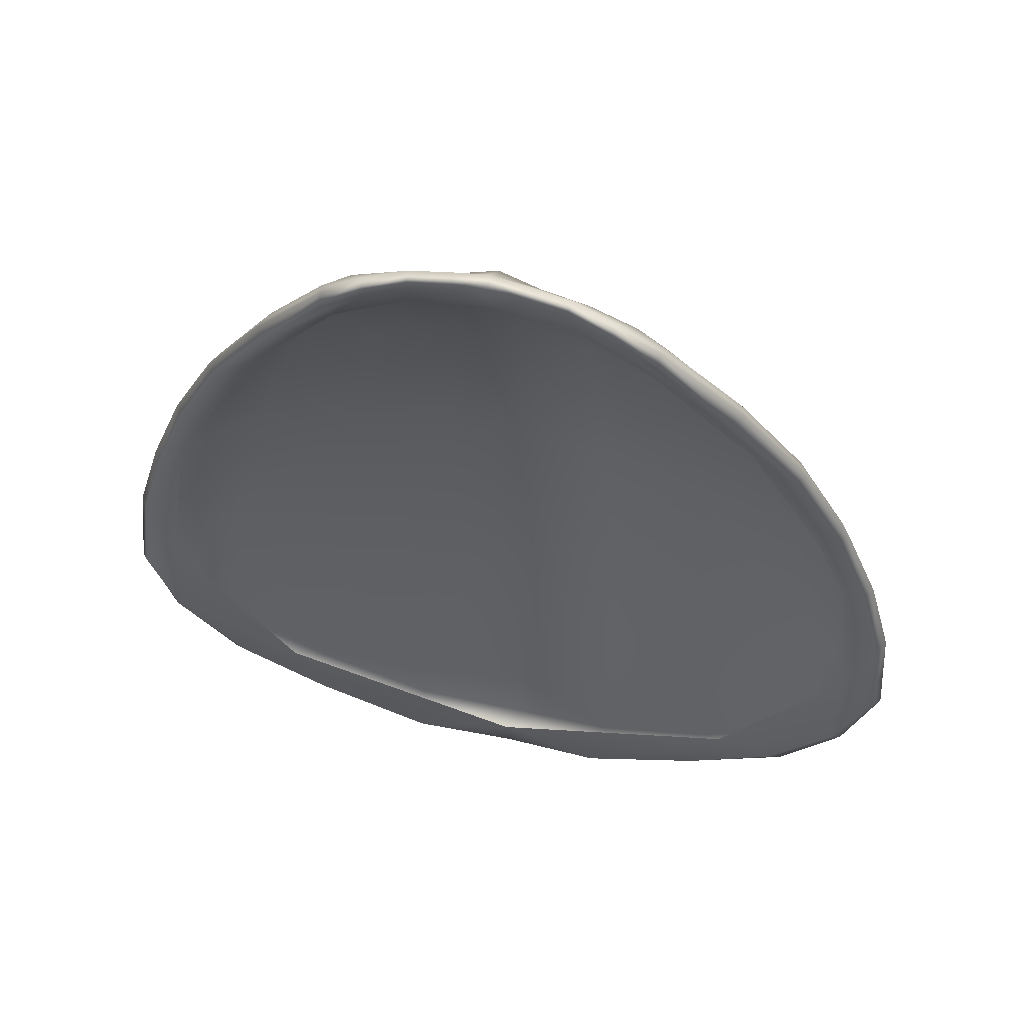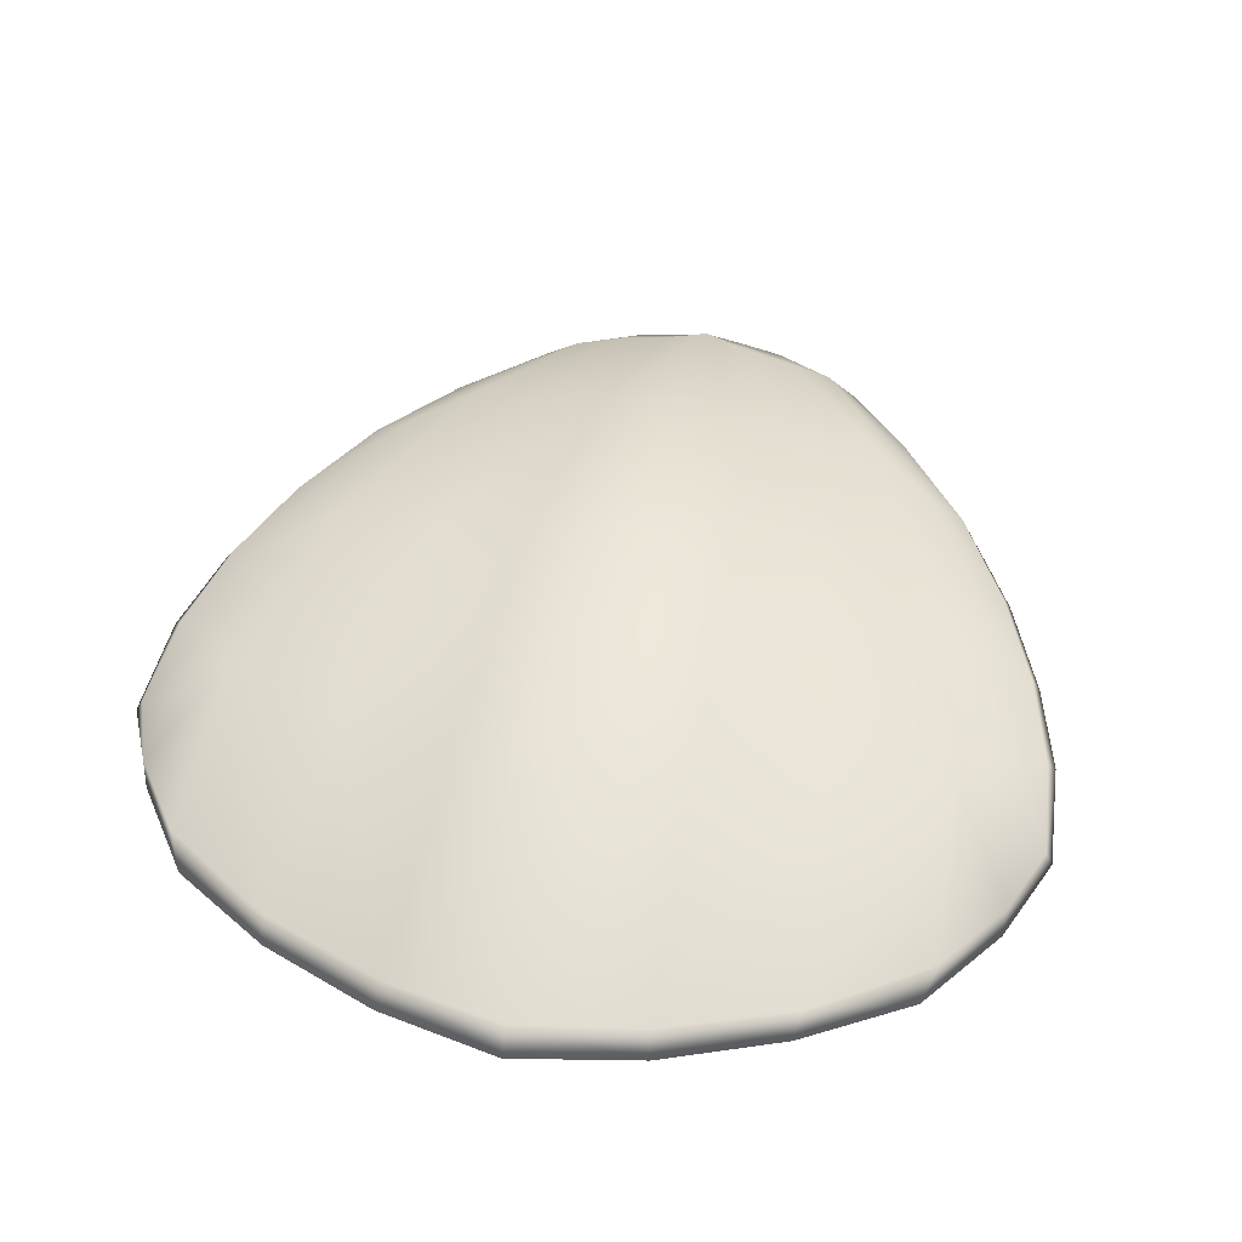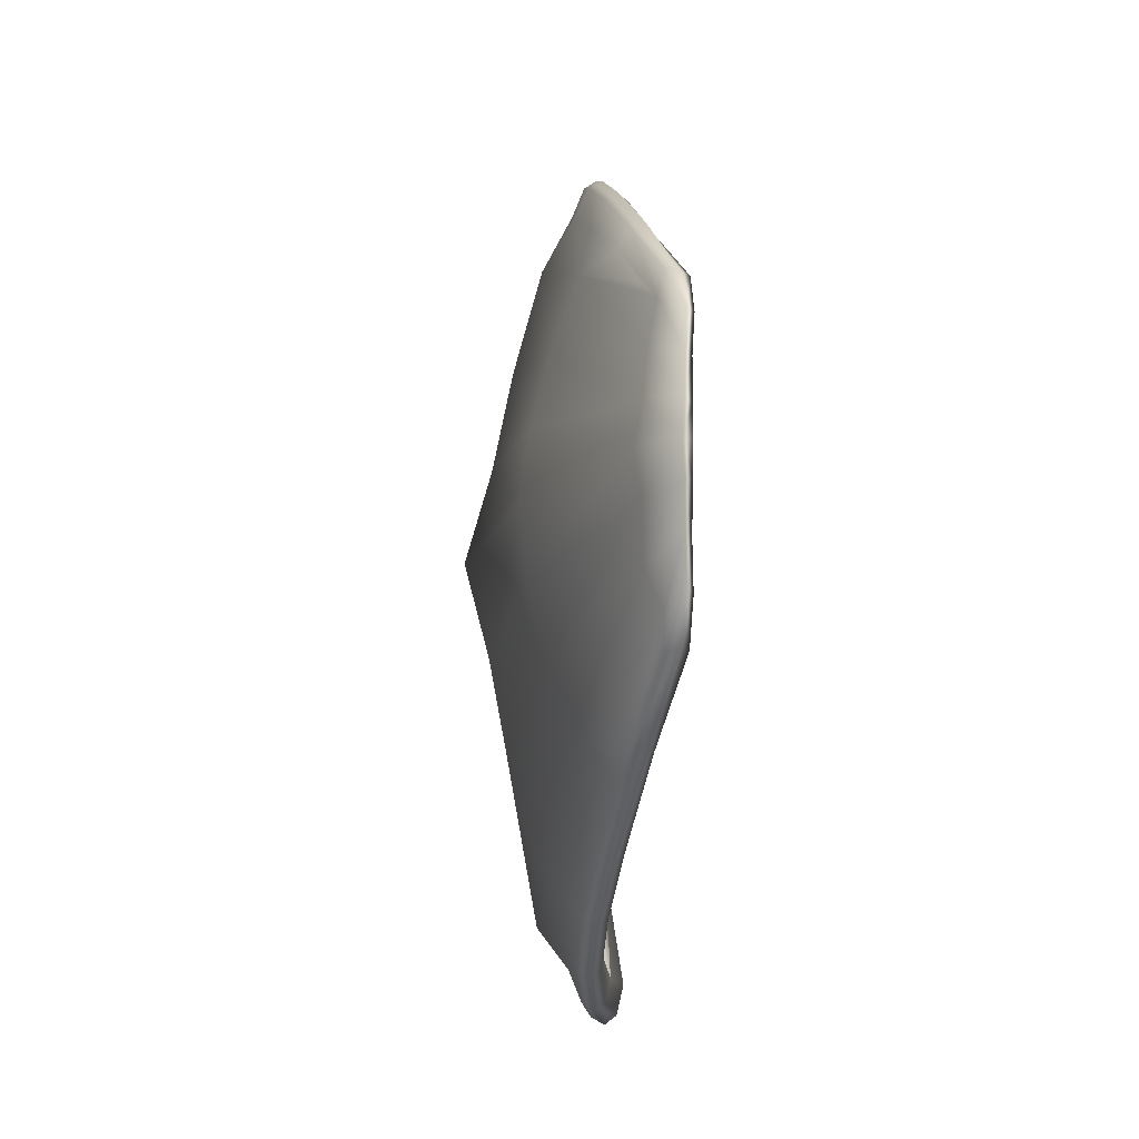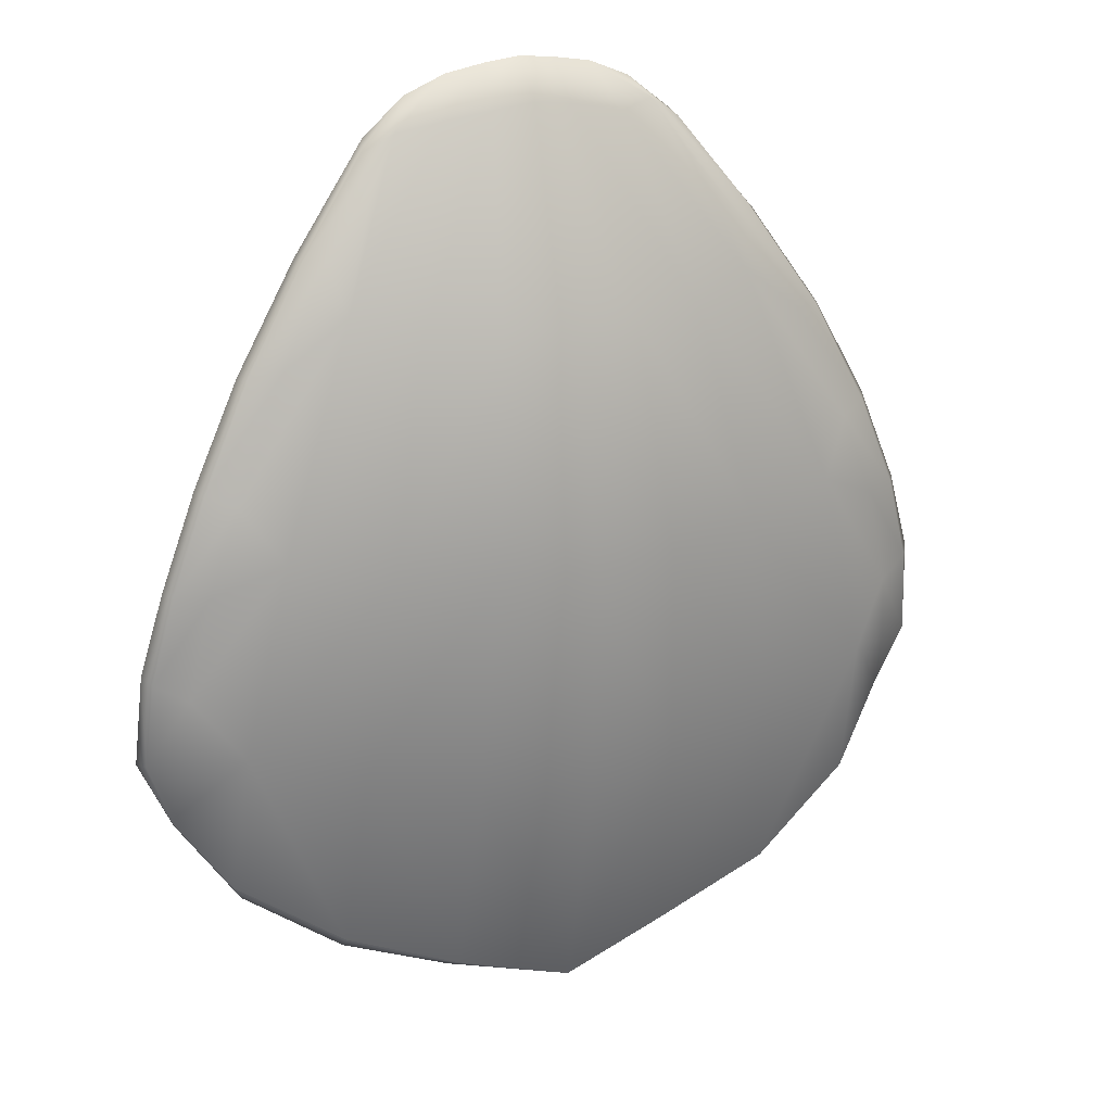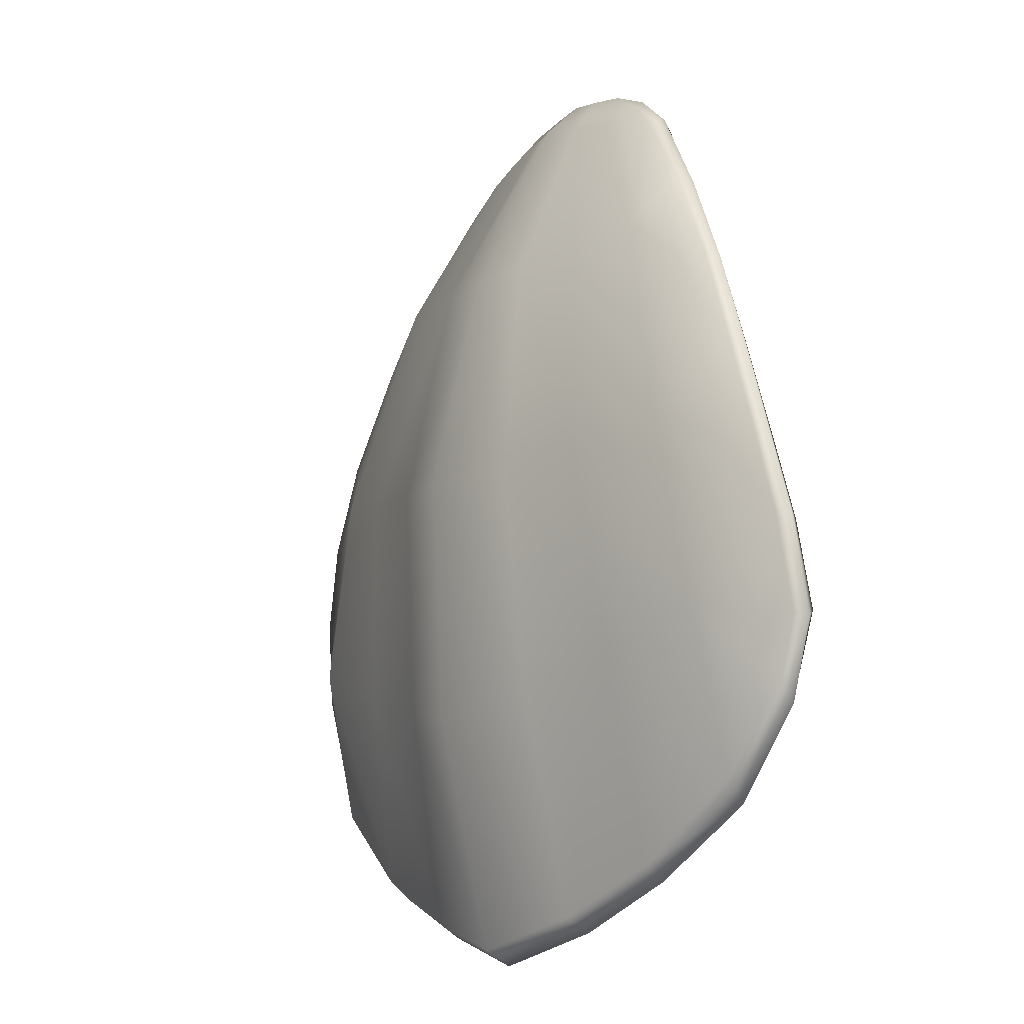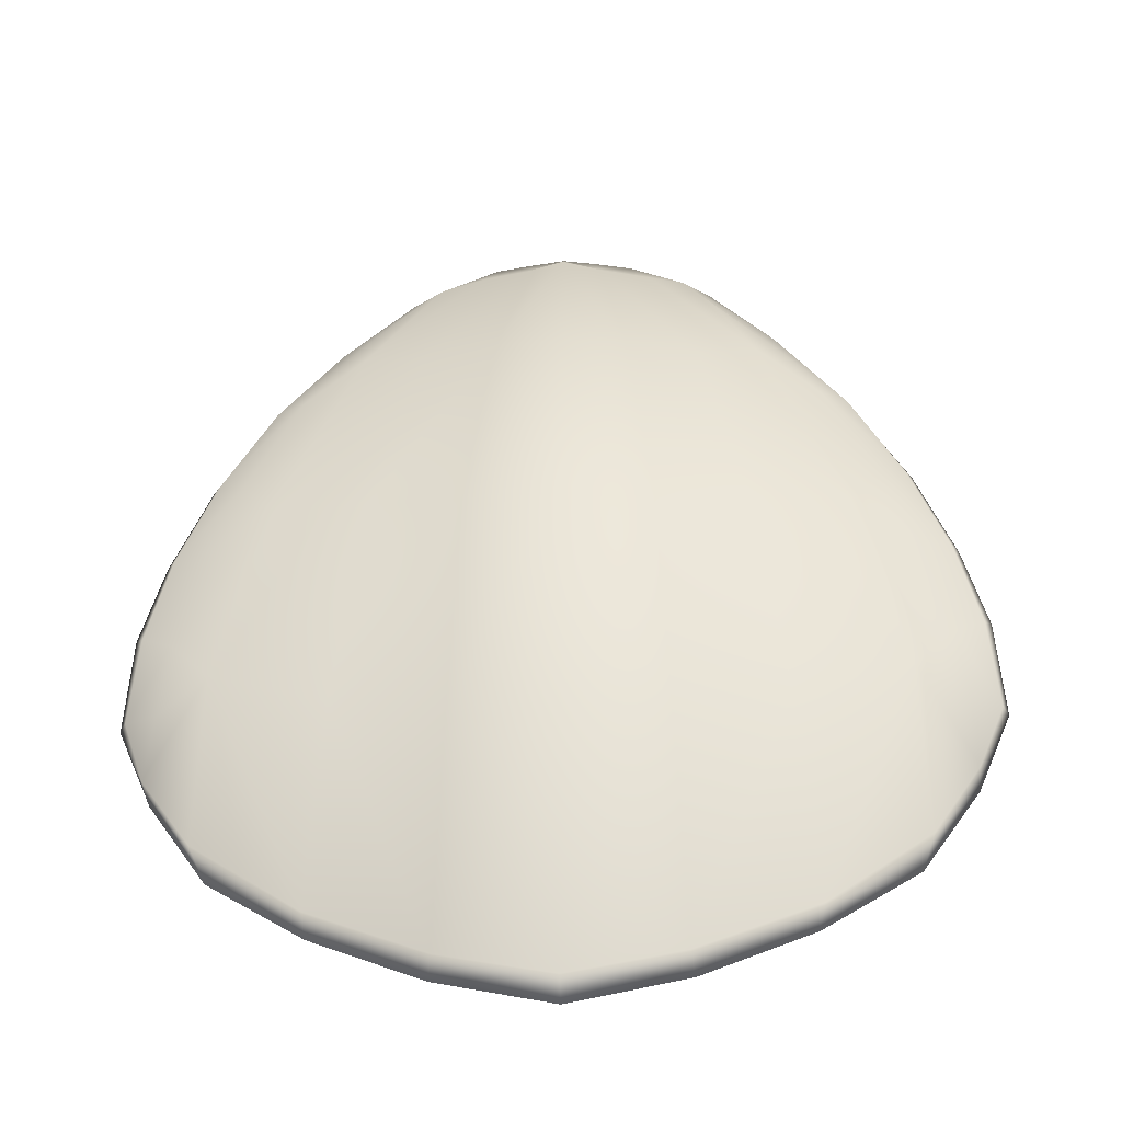
<metadata>
{"format":"obj","ext":"obj","renderer":"f3d","projection":"perspective","resolution":1024,"background":"white","views":[{"elev":54.2,"azim":13.4,"up":"+Z"},{"elev":50.5,"azim":-168.2,"up":"+Y"},{"elev":77.1,"azim":-89.4,"up":"+Z"},{"elev":23.1,"azim":157.0,"up":"+Z"},{"elev":-11.7,"azim":-124.9,"up":"+Z"},{"elev":-36.0,"azim":-177.9,"up":"+Z"}]}
</metadata>
<code>
g default
v 0 0.003377 -0.4488
v 0.2084 -0.01731 -0.3792
v -1e-06 -0.07437 0.4077
v 0.06857 -0.07466 0.395
v 0.1462 -0.07512 0.3505
v 0.3783 -0.02081 -0.08968
v 0.3854 -0.0312 -0.1695
v 0.3202 -0.01949 0.07944
v 0.3556 -0.01572 -0.009377
v 0.2091 -0.05188 0.2644
v 0.2729 -0.03202 0.1724
v 0.1089 -0.07726 0.3767
v 0.2928 -0.02795 -0.3168
v 0.02807 -0.07481 0.4034
v 0.09791 -0.01326 -0.4251
v 0.2327 -0.03561 0.2047
v 0.2999 -0.01588 0.07378
v 0.3352 -0.01315 -0.01326
v 0.3529 -0.02526 -0.152
v 0.353 -0.03864 -0.2339
v 0.3492 0.01321 -0.1064
v 0.3585 0.002112 -0.1742
v 0.2966 0.01491 0.07023
v 0.3267 0.01773 -0.009197
v 0.1978 -0.02098 0.2681
v 0.2479 0.000846 0.1808
v 0 0.09847 -0.234
v 0.2 0.05191 -0.1929
v 0.09621 0.06842 -0.2205
v 0 0.1092 -0.005861
v 0.1728 0.06856 0.005629
v 0.08552 0.08595 -0.003556
v -3e-06 0.05644 0.206
v 0.1305 0.03267 0.2075
v 0.06276 0.04912 0.2078
v 0.1485 -0.03605 0.3307
v 0.1895 0.009786 0.2268
v 0.2639 0.04351 0.02185
v 0.3073 0.04257 -0.1594
v 0.2365 -0.02138 -0.314
v 0 -0.01091 -0.3986
v 0.1418 -0.0592 0.3187
v 0.07402 -0.0611 0.3617
v -7e-06 -0.06278 0.3764
v 0.3936 -0.02032 -0.1757
v 0.3871 -0.007922 -0.1739
v 0.3783 0.00172 -0.09083
v 0.386 -0.009449 -0.08549
v 0.3635 -0.005143 -0.007683
v 0.3558 0.006112 -0.007609
v 0.3216 0.00228 0.08061
v 0.3282 -0.009466 0.08261
v 0.2823 -0.0221 0.1737
v 0.2745 -0.01085 0.1774
v 0.217 -0.0307 0.2668
v 0.2207 -0.04281 0.2673
v 0 0.04571 -0.4529
v 0 0.01954 -0.4674
v 0.1095 0.005821 -0.4382
v 0.106 0.0289 -0.4246
v 0.2156 0.01871 -0.3786
v 0.2134 0.000227 -0.3954
v 0.3617 -0.02783 -0.2482
v 0.3672 -0.00969 -0.2331
v -1e-06 -0.0663 0.4206
v -4e-06 -0.03092 0.3869
v 0.06867 -0.06866 0.4102
v 0.08093 -0.04156 0.3749
v 0.03797 -0.038 0.381
v 0.03189 -0.06785 0.4169
v 0.1519 -0.05476 0.3514
v 0.1464 -0.06772 0.3609
v 0.1238 -0.04928 0.3664
v 0.1068 -0.07094 0.3937
v 0.3175 0.005248 -0.3065
v 0.305 -0.01686 -0.3319
v -0.2084 -0.01731 -0.3792
v -0.06872 -0.07447 0.3952
v -0.1465 -0.07462 0.3509
v -0.3783 -0.02081 -0.08974
v -0.3854 -0.0312 -0.1695
v -0.3202 -0.01949 0.07942
v -0.3555 -0.01572 -0.009417
v -0.2096 -0.05128 0.2649
v -0.273 -0.03202 0.1725
v -0.1093 -0.07645 0.3772
v -0.293 -0.02792 -0.3167
v -0.02809 -0.07481 0.4034
v -0.09791 -0.01326 -0.4251
v -0.2331 -0.03497 0.2052
v -0.2999 -0.01588 0.07376
v -0.3352 -0.01315 -0.01331
v -0.3529 -0.02526 -0.152
v -0.3531 -0.03865 -0.2338
v -0.3491 0.01321 -0.1065
v -0.3584 0.002144 -0.1744
v -0.2965 0.01495 0.07024
v -0.3267 0.01773 -0.009213
v -0.2043 -0.01711 0.258
v -0.2479 0.001017 0.1809
v -0.1999 0.05191 -0.1931
v -0.09621 0.06842 -0.2205
v -0.1728 0.06876 0.005685
v -0.08553 0.08598 -0.003538
v -0.1316 0.03518 0.2046
v -0.06284 0.04928 0.2079
v -0.1492 -0.03599 0.3308
v -0.1881 0.01192 0.2275
v -0.264 0.04367 0.02187
v -0.3072 0.04275 -0.1599
v -0.2365 -0.02138 -0.3139
v -0.1434 -0.05661 0.3206
v -0.07448 -0.06039 0.3622
v -0.3936 -0.02032 -0.1757
v -0.3871 -0.007918 -0.1739
v -0.3782 0.001721 -0.09083
v -0.3859 -0.009446 -0.08555
v -0.3634 -0.005143 -0.007719
v -0.3558 0.006115 -0.007617
v -0.3215 0.002279 0.08059
v -0.3282 -0.009467 0.08259
v -0.2823 -0.0221 0.1737
v -0.2745 -0.01085 0.1775
v -0.209 -0.03256 0.2779
v -0.221 -0.04268 0.2674
v -0.1095 0.005821 -0.4382
v -0.106 0.0289 -0.4246
v -0.2175 0.02383 -0.3814
v -0.2134 0.000223 -0.3954
v -0.3618 -0.02785 -0.2481
v -0.3624 -0.01313 -0.2315
v -0.06872 -0.06866 0.4102
v -0.08792 -0.03948 0.37
v -0.03805 -0.03797 0.381
v -0.03191 -0.06785 0.4169
v -0.15 -0.05539 0.3561
v -0.1468 -0.06718 0.3612
v -0.1228 -0.05472 0.3754
v -0.1068 -0.0708 0.3938
v -0.3147 0.006591 -0.3077
v -0.3051 -0.01681 -0.3318
g Shell_A:Shell2
f 28 29 32 31
f 31 32 35 34
f 38 31 34 37
f 39 28 31 38
f 32 30 33 35
f 29 27 30 32
f 25 37 36
f 37 25 26
f 37 26 23 38
f 38 23 24
f 38 24 21 39
f 39 21 22
f 19 7 6
f 17 18 9 8
f 16 11 10
f 19 20 7
f 18 19 6 9
f 16 17 8 11
f 43 4 14 44
f 42 16 10
f 42 12 4 43
f 44 14 3
f 40 13 20 19
f 2 13 40
f 15 2 40 41
f 1 15 41
f 12 42 10 5
f 45 63 64 46
f 46 47 48 45
f 47 50 49 48
f 50 51 52 49
f 51 54 53 52
f 54 55 56 53
f 55 71 72 56
f 57 60 59 58
f 60 61 62 59
f 61 75 76 62
f 63 76 75 64
f 65 70 69 66
f 67 74 73 68
f 68 69 70 67
f 71 73 74 72
f 21 47 46 22
f 23 51 50 24
f 25 55 54 26
f 60 29 28 61
f 22 46 64
f 24 50 47 21
f 26 54 51 23
f 34 35 69 68
f 73 71 55 25
f 73 25 36
f 37 34 68 73
f 37 73 36
f 61 28 39 75
f 35 33 66 69
f 57 27 29 60
f 39 22 64 75
f 7 45 48 6
f 9 49 52 8
f 11 53 56 10
f 15 59 62 2
f 20 63 45 7
f 6 48 49 9
f 8 52 53 11
f 4 67 70 14
f 10 56 72 5
f 5 72 74 12
f 12 74 67 4
f 2 62 76 13
f 14 70 65 3
f 1 58 59 15
f 13 76 63 20
f 101 103 104 102
f 103 105 106 104
f 109 108 105 103
f 110 109 103 101
f 104 106 33 30
f 102 104 30 27
f 99 107 108
f 108 100 99
f 108 109 97 100
f 109 98 97
f 109 110 95 98
f 110 96 95
f 93 80 81
f 91 82 83 92
f 90 84 85
f 93 81 94
f 92 83 80 93
f 90 85 82 91
f 113 44 88 78
f 112 84 90
f 112 113 78 86
f 44 3 88
f 111 93 94 87
f 77 111 87
f 89 41 111 77
f 1 41 89
f 86 79 84 112
f 114 115 131 130
f 115 114 117 116
f 116 117 118 119
f 119 118 121 120
f 120 121 122 123
f 123 122 125 124
f 124 125 137 136
f 57 58 126 127
f 127 126 129 128
f 128 129 141 140
f 130 131 140 141
f 65 66 134 135
f 132 133 138 139
f 133 132 135 134
f 136 137 139 138
f 95 96 115 116
f 97 98 119 120
f 99 100 123 124
f 127 128 101 102
f 96 131 115
f 98 95 116 119
f 100 97 120 123
f 105 133 134 106
f 138 107 99 124
f 138 124 136
f 108 107 138 133
f 108 133 105
f 128 140 110 101
f 106 134 66 33
f 57 127 102 27
f 110 140 131 96
f 81 80 117 114
f 83 82 121 118
f 85 84 125 122
f 89 77 129 126
f 94 81 114 130
f 80 83 118 117
f 82 85 122 121
f 78 88 135 132
f 84 79 137 125
f 79 86 139 137
f 86 78 132 139
f 77 87 141 129
f 88 3 65 135
f 1 89 126 58
f 87 94 130 141

</code>
